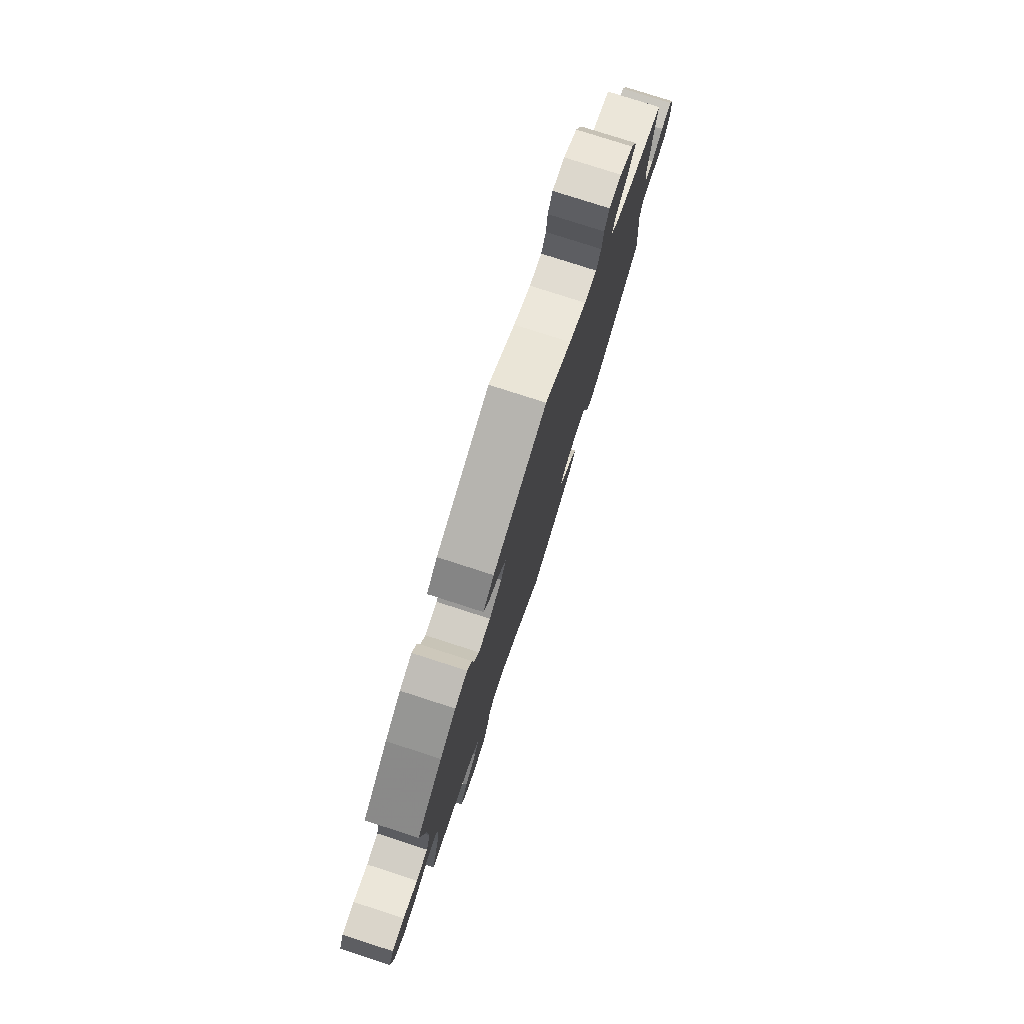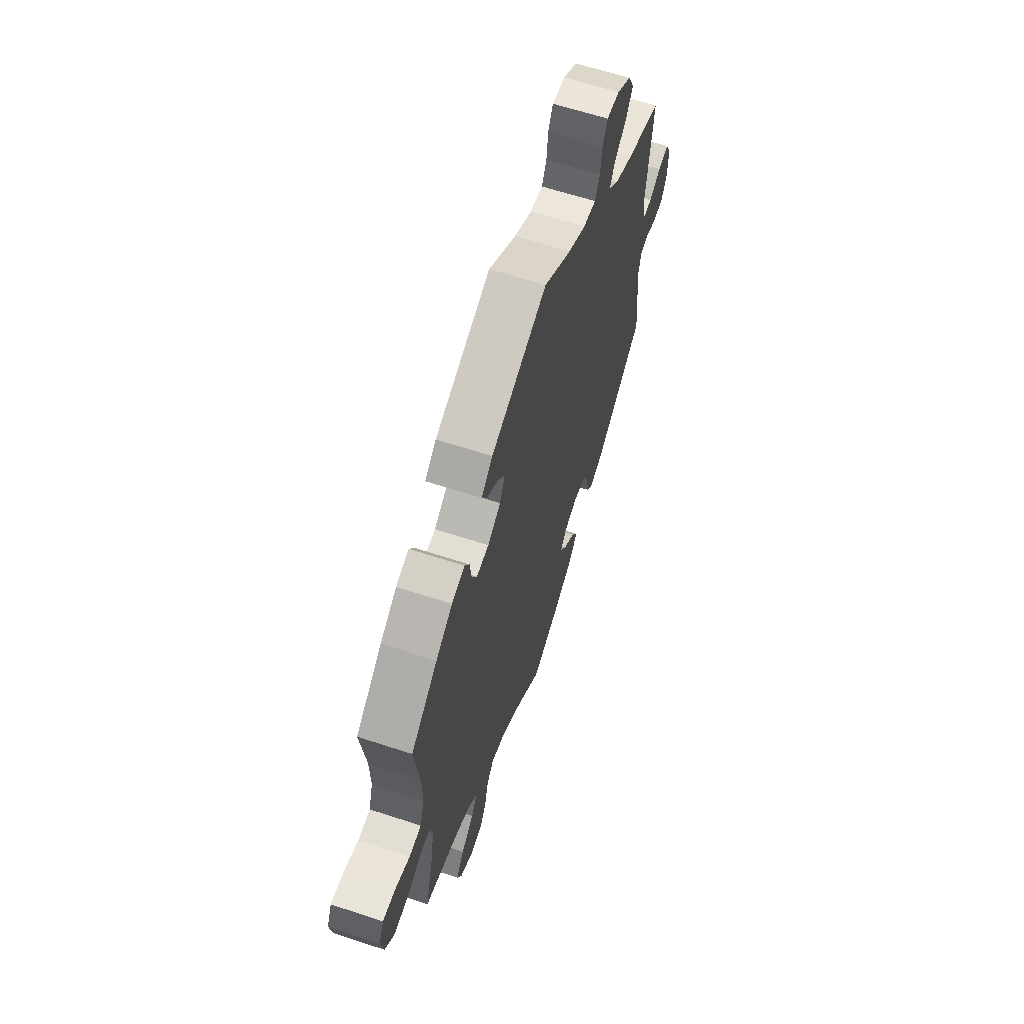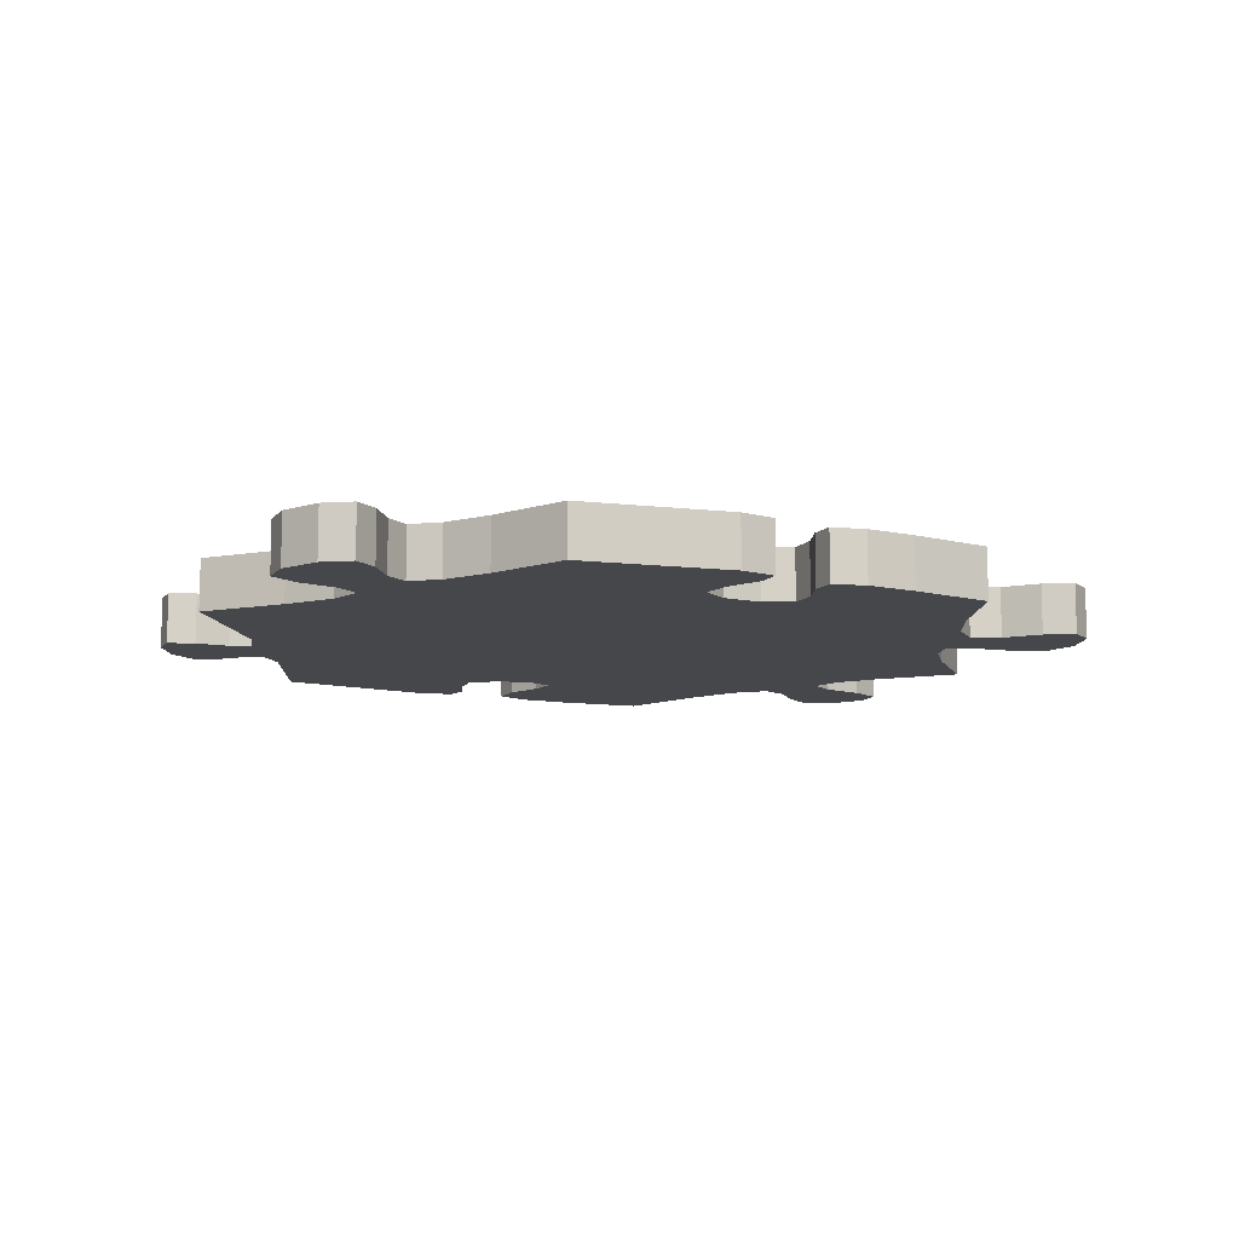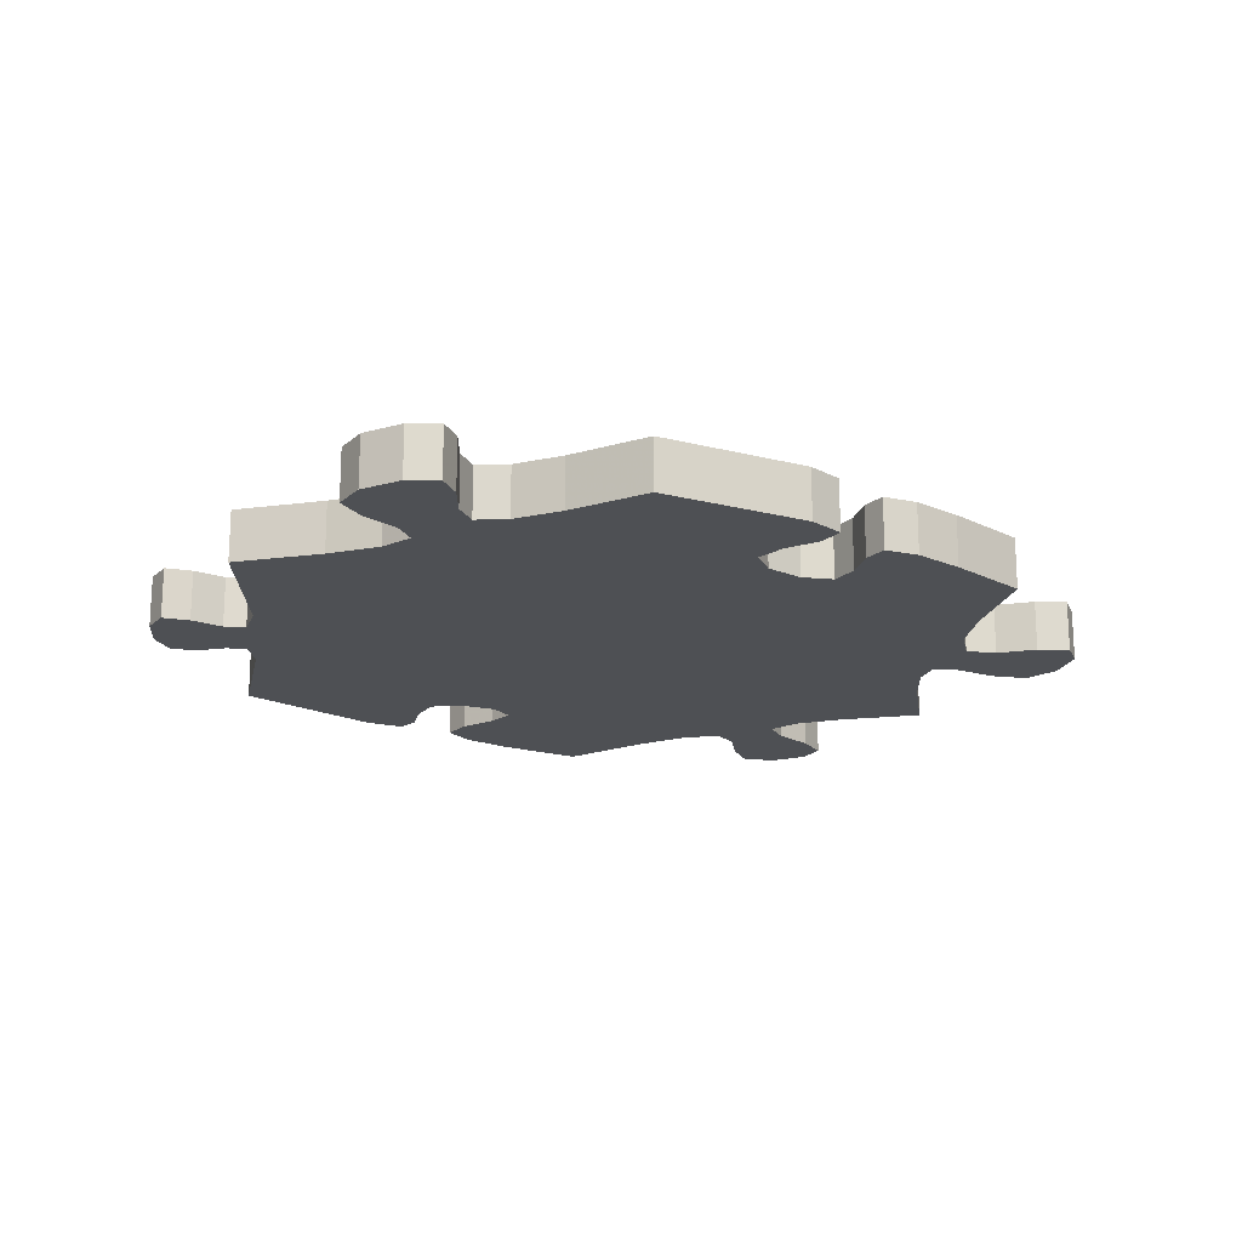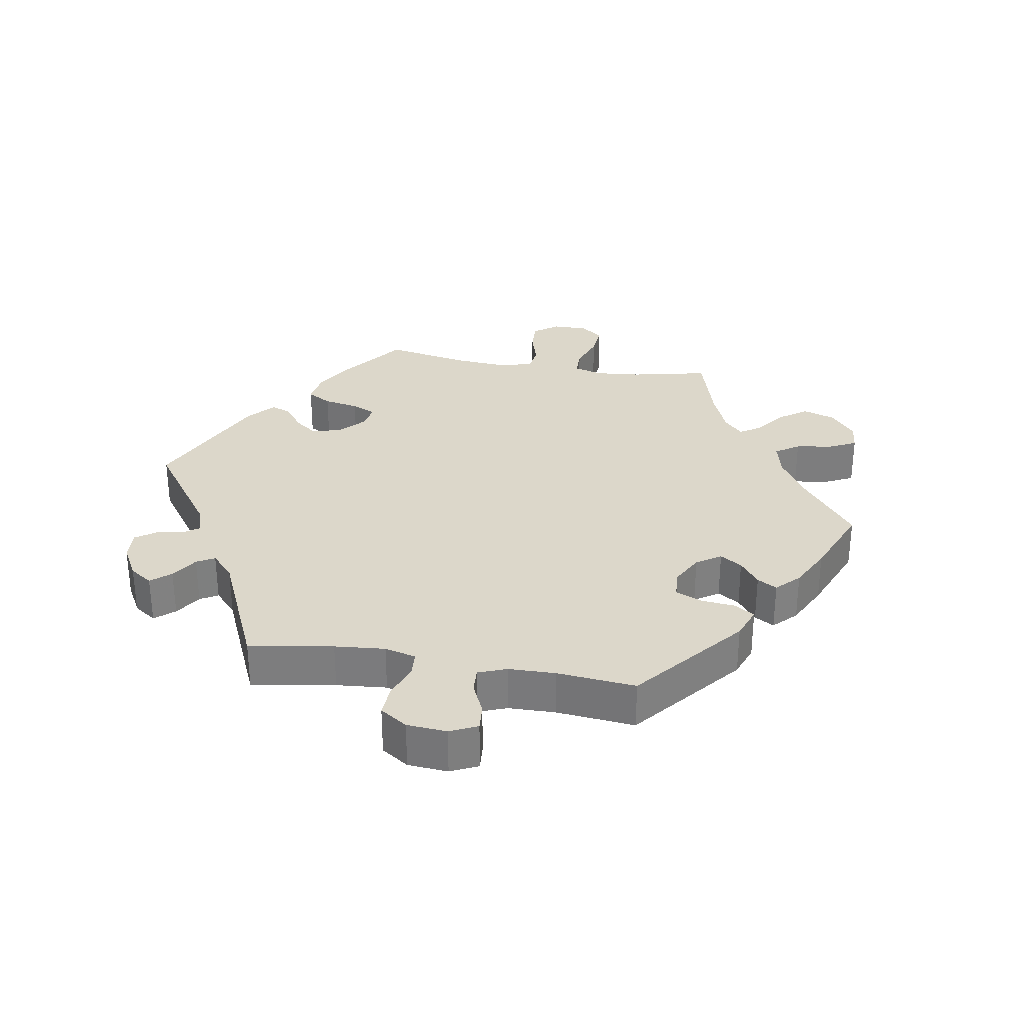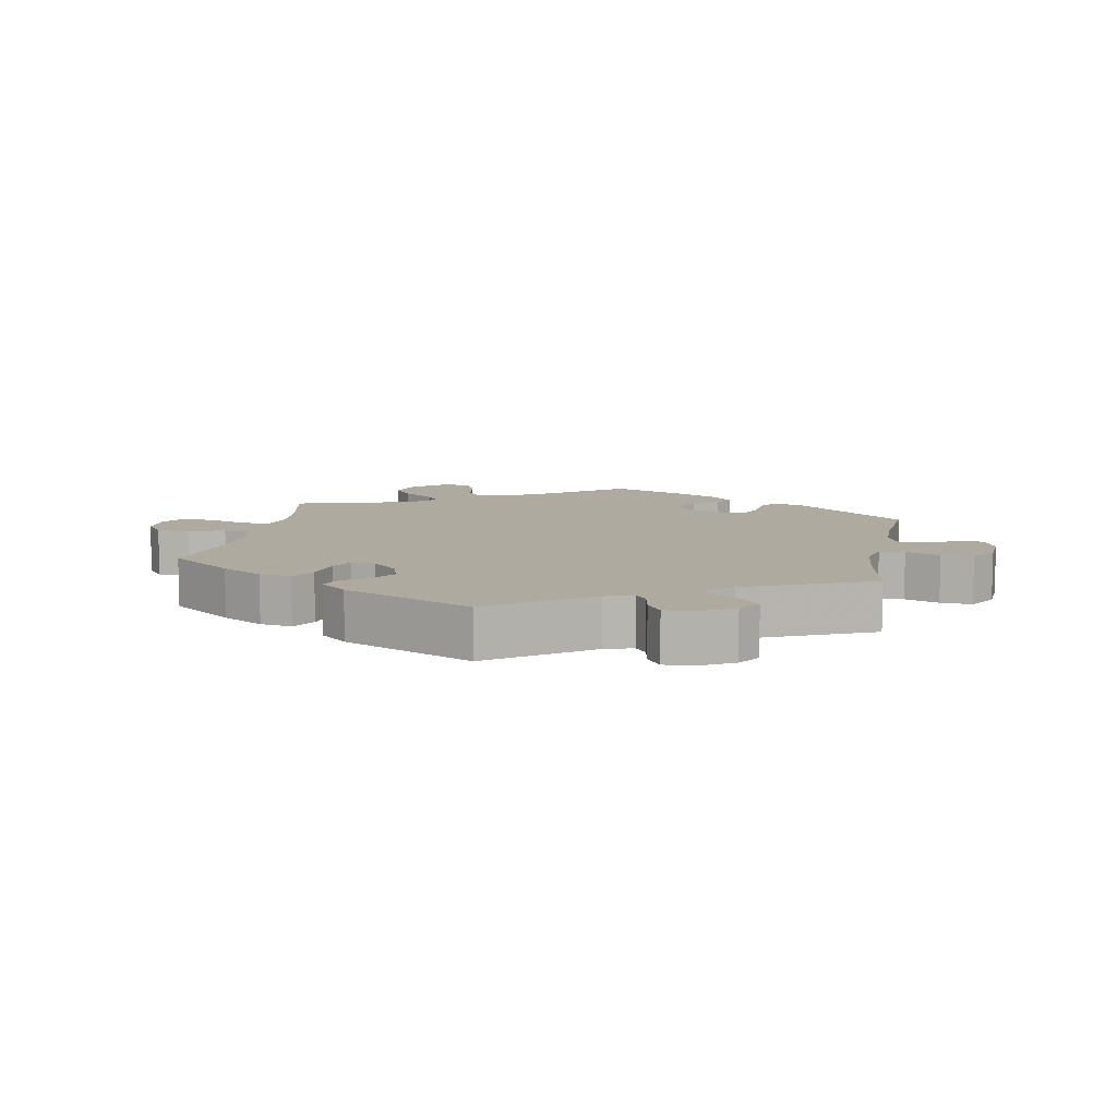
<metadata>
{"format":"obj","ext":"obj","renderer":"f3d","projection":"perspective","resolution":1024,"background":"white","views":[{"elev":78.1,"azim":107.9,"up":"+Z"},{"elev":63.0,"azim":108.4,"up":"+Z"},{"elev":-10.4,"azim":4.0,"up":"+Y"},{"elev":-18.5,"azim":-5.8,"up":"+Y"},{"elev":30.8,"azim":-20.2,"up":"+Y"},{"elev":9.4,"azim":-109.2,"up":"+Y"}]}
</metadata>
<code>
v 0.387 0.07 -0.325
v 0.324 0.07 -0.354
v 0.292 0.07 -0.387
v 0.312 0.07 -0.423
v 0.357 0.07 -0.462
v 0.385 0.07 -0.503
v 0.368 0.07 -0.542
v 0.322 0.07 -0.568
v 0.276 0.07 -0.563
v 0.254 0.07 -0.52
v 0.241 0.07 -0.465
v 0.216 0.07 -0.434
v 0.165 0.07 -0.448
v 0.101 0.07 -0.492
v 0.001 0.07 -0.578
v -0.108 0.07 -0.531
v -0.17 0.07 -0.495
v -0.2 0.07 -0.457
v -0.179 0.07 -0.42
v -0.138 0.07 -0.385
v -0.115 0.07 -0.352
v -0.138 0.07 -0.323
v -0.187 0.07 -0.308
v -0.232 0.07 -0.318
v -0.249 0.07 -0.357
v -0.255 0.07 -0.405
v -0.275 0.07 -0.431
v -0.326 0.07 -0.414
v -0.5 0.07 -0.289
v -0.482 0.07 -0.109
v -0.492 0.07 -0.065
v -0.52 0.07 -0.062
v -0.56 0.07 -0.076
v -0.597 0.07 -0.073
v -0.617 0.07 -0.032
v -0.618 0.07 0.025
v -0.6 0.07 0.062
v -0.562 0.07 0.055
v -0.52 0.07 0.033
v -0.489 0.07 0.033
v -0.478 0.07 0.082
v -0.5 0.07 0.289
v -0.38 0.07 0.333
v -0.311 0.07 0.365
v -0.276 0.07 0.399
v -0.293 0.07 0.433
v -0.335 0.07 0.468
v -0.361 0.07 0.508
v -0.339 0.07 0.552
v -0.289 0.07 0.586
v -0.244 0.07 0.59
v -0.227 0.07 0.554
v -0.222 0.07 0.502
v -0.205 0.07 0.468
v -0.16 0.07 0.475
v -0.098 0.07 0.509
v -0.001 0.07 0.578
v 0.197 0.07 0.503
v 0.237 0.07 0.47
v 0.22 0.07 0.438
v 0.178 0.07 0.408
v 0.152 0.07 0.374
v 0.171 0.07 0.335
v 0.217 0.07 0.306
v 0.261 0.07 0.303
v 0.279 0.07 0.338
v 0.285 0.07 0.385
v 0.302 0.07 0.415
v 0.348 0.07 0.402
v 0.407 0.07 0.363
v 0.501 0.07 0.29
v 0.483 0.07 0.158
v 0.481 0.07 0.079
v 0.497 0.07 0.027
v 0.54 0.07 0.024
v 0.593 0.07 0.044
v 0.638 0.07 0.047
v 0.656 0.07 0.008
v 0.646 0.07 -0.05
v 0.612 0.07 -0.088
v 0.561 0.07 -0.083
v 0.507 0.07 -0.06
v 0.47 0.07 -0.058
v 0.461 0.07 -0.099
v 0.471 0.07 -0.17
v 0.501 0.07 -0.289
v 0.387 0 -0.325
v 0.324 0 -0.354
v 0.292 0 -0.387
v 0.312 0 -0.423
v 0.357 0 -0.462
v 0.385 0 -0.503
v 0.368 0 -0.542
v 0.322 0 -0.568
v 0.276 0 -0.563
v 0.254 0 -0.52
v 0.241 0 -0.465
v 0.216 0 -0.434
v 0.165 0 -0.448
v 0.101 0 -0.492
v 0.001 0 -0.578
v -0.108 0 -0.531
v -0.17 0 -0.495
v -0.2 0 -0.457
v -0.179 0 -0.42
v -0.138 0 -0.385
v -0.115 0 -0.352
v -0.138 0 -0.323
v -0.187 0 -0.308
v -0.232 0 -0.318
v -0.249 0 -0.357
v -0.255 0 -0.405
v -0.275 0 -0.431
v -0.326 0 -0.414
v -0.5 0 -0.289
v -0.482 0 -0.109
v -0.492 0 -0.065
v -0.52 0 -0.062
v -0.56 0 -0.076
v -0.597 0 -0.073
v -0.617 0 -0.032
v -0.618 0 0.025
v -0.6 0 0.062
v -0.562 0 0.055
v -0.52 0 0.033
v -0.489 0 0.033
v -0.478 0 0.082
v -0.5 0 0.289
v -0.38 0 0.333
v -0.311 0 0.365
v -0.276 0 0.399
v -0.293 0 0.433
v -0.335 0 0.468
v -0.361 0 0.508
v -0.339 0 0.552
v -0.289 0 0.586
v -0.244 0 0.59
v -0.227 0 0.554
v -0.222 0 0.502
v -0.205 0 0.468
v -0.16 0 0.475
v -0.098 0 0.509
v -0.001 0 0.578
v 0.197 0 0.503
v 0.237 0 0.47
v 0.22 0 0.438
v 0.178 0 0.408
v 0.152 0 0.374
v 0.171 0 0.335
v 0.217 0 0.306
v 0.261 0 0.303
v 0.279 0 0.338
v 0.285 0 0.385
v 0.302 0 0.415
v 0.348 0 0.402
v 0.407 0 0.363
v 0.501 0 0.29
v 0.483 0 0.158
v 0.481 0 0.079
v 0.497 0 0.027
v 0.54 0 0.024
v 0.593 0 0.044
v 0.638 0 0.047
v 0.656 0 0.008
v 0.646 0 -0.05
v 0.612 0 -0.088
v 0.561 0 -0.083
v 0.507 0 -0.06
v 0.47 0 -0.058
v 0.461 0 -0.099
v 0.471 0 -0.17
v 0.501 0 -0.289
f 85 86 1
f 84 85 1 2
f 83 84 2 3
f 79 80 81 82
f 79 82 83
f 78 79 83
f 75 76 77 78
f 74 75 78 83
f 73 74 83 3
f 69 70 71 72
f 69 72 73 3
f 66 67 68 69
f 65 66 69 3
f 58 59 60 61
f 56 57 58 61
f 55 56 61 62
f 54 55 62 63
f 50 51 52 53
f 50 53 54
f 49 50 54
f 46 47 48 49
f 45 46 49 54
f 41 42 43
f 40 41 43 44
f 36 37 38 39
f 36 39 40
f 35 36 40
f 32 33 34 35
f 31 32 35 40
f 30 31 40 44
f 25 26 27 28
f 24 25 28 29
f 23 24 29 30
f 17 18 19 20
f 17 20 21
f 14 15 16 17
f 13 14 17 21
f 12 13 21 22
f 8 9 10 11
f 6 7 8 11
f 4 5 6 11
f 3 4 11 12
f 64 65 3 12
f 45 54 63 64
f 22 23 30 44
f 44 45 64
f 12 22 44 64
f 87 172 171
f 88 87 171 170
f 89 88 170 169
f 168 167 166 165
f 169 168 165
f 169 165 164
f 164 163 162 161
f 169 164 161 160
f 89 169 160 159
f 158 157 156 155
f 89 159 158 155
f 155 154 153 152
f 89 155 152 151
f 147 146 145 144
f 147 144 143 142
f 148 147 142 141
f 149 148 141 140
f 139 138 137 136
f 140 139 136
f 140 136 135
f 135 134 133 132
f 140 135 132 131
f 129 128 127
f 130 129 127 126
f 125 124 123 122
f 126 125 122
f 126 122 121
f 121 120 119 118
f 126 121 118 117
f 130 126 117 116
f 114 113 112 111
f 115 114 111 110
f 116 115 110 109
f 106 105 104 103
f 107 106 103
f 103 102 101 100
f 107 103 100 99
f 108 107 99 98
f 97 96 95 94
f 97 94 93 92
f 97 92 91 90
f 98 97 90 89
f 98 89 151 150
f 150 149 140 131
f 130 116 109 108
f 150 131 130
f 150 130 108 98
f 1 87 88 2
f 2 88 89 3
f 3 89 90 4
f 4 90 91 5
f 5 91 92 6
f 6 92 93 7
f 7 93 94 8
f 8 94 95 9
f 9 95 96 10
f 10 96 97 11
f 11 97 98 12
f 12 98 99 13
f 13 99 100 14
f 14 100 101 15
f 15 101 102 16
f 16 102 103 17
f 17 103 104 18
f 18 104 105 19
f 19 105 106 20
f 20 106 107 21
f 21 107 108 22
f 22 108 109 23
f 23 109 110 24
f 24 110 111 25
f 25 111 112 26
f 26 112 113 27
f 27 113 114 28
f 28 114 115 29
f 29 115 116 30
f 30 116 117 31
f 31 117 118 32
f 32 118 119 33
f 33 119 120 34
f 34 120 121 35
f 35 121 122 36
f 36 122 123 37
f 37 123 124 38
f 38 124 125 39
f 39 125 126 40
f 40 126 127 41
f 41 127 128 42
f 42 128 129 43
f 43 129 130 44
f 44 130 131 45
f 45 131 132 46
f 46 132 133 47
f 47 133 134 48
f 48 134 135 49
f 49 135 136 50
f 50 136 137 51
f 51 137 138 52
f 52 138 139 53
f 53 139 140 54
f 54 140 141 55
f 55 141 142 56
f 56 142 143 57
f 57 143 144 58
f 58 144 145 59
f 59 145 146 60
f 60 146 147 61
f 61 147 148 62
f 62 148 149 63
f 63 149 150 64
f 64 150 151 65
f 65 151 152 66
f 66 152 153 67
f 67 153 154 68
f 68 154 155 69
f 69 155 156 70
f 70 156 157 71
f 71 157 158 72
f 72 158 159 73
f 73 159 160 74
f 74 160 161 75
f 75 161 162 76
f 76 162 163 77
f 77 163 164 78
f 78 164 165 79
f 79 165 166 80
f 80 166 167 81
f 81 167 168 82
f 82 168 169 83
f 83 169 170 84
f 84 170 171 85
f 85 171 172 86
f 86 172 87 1

</code>
